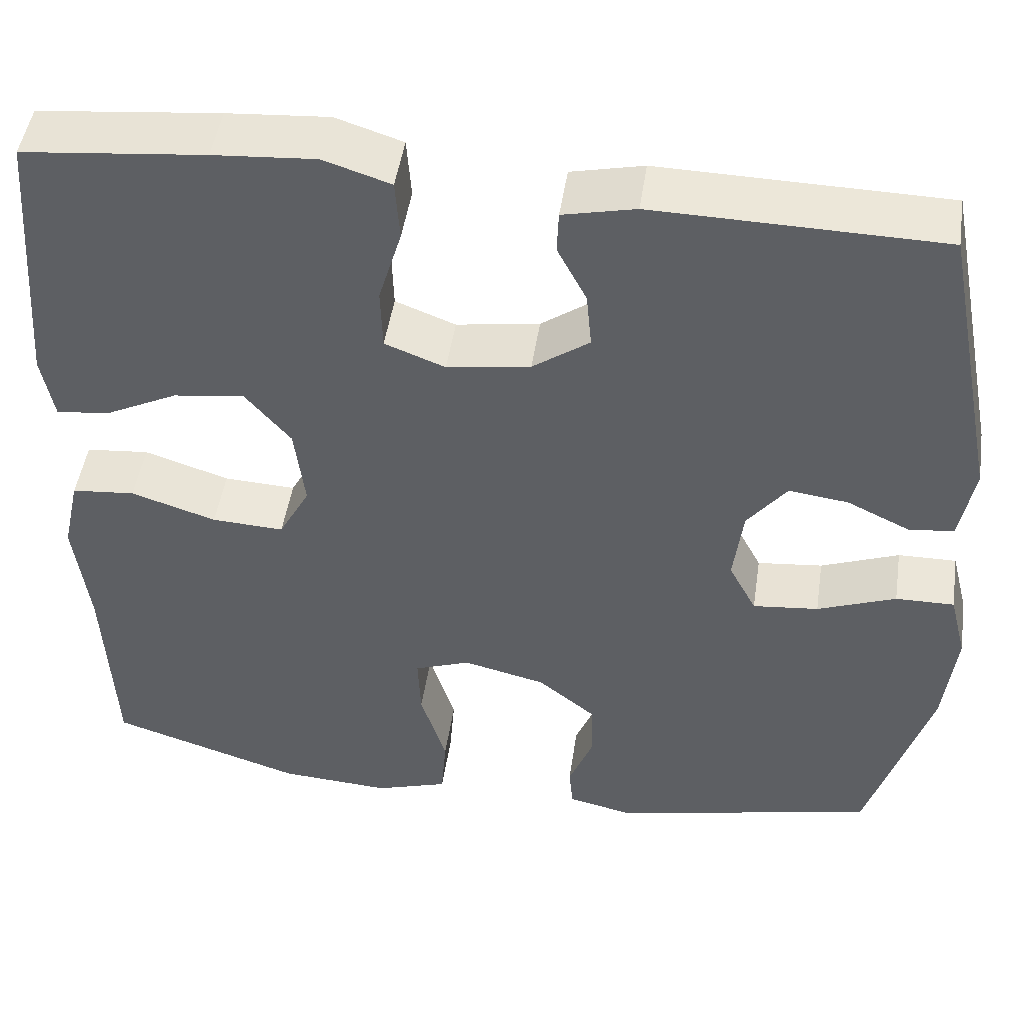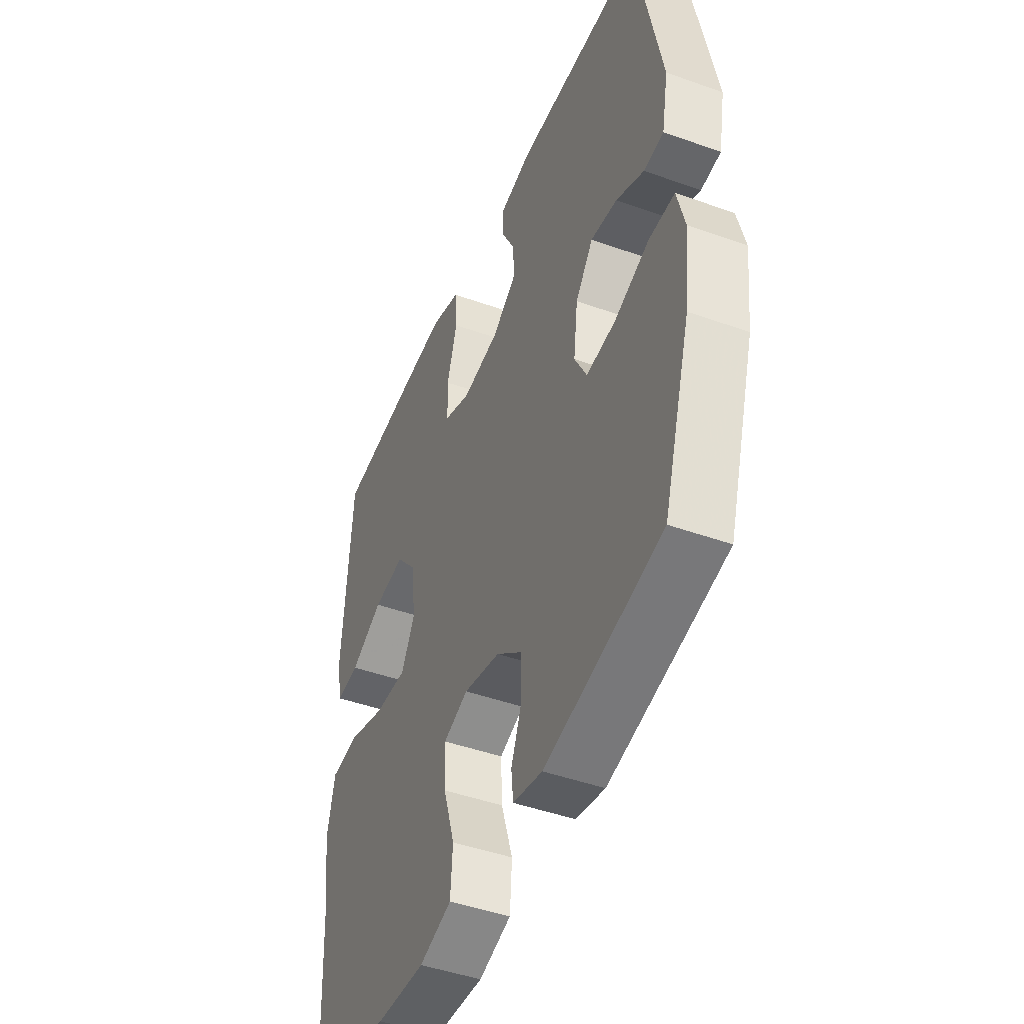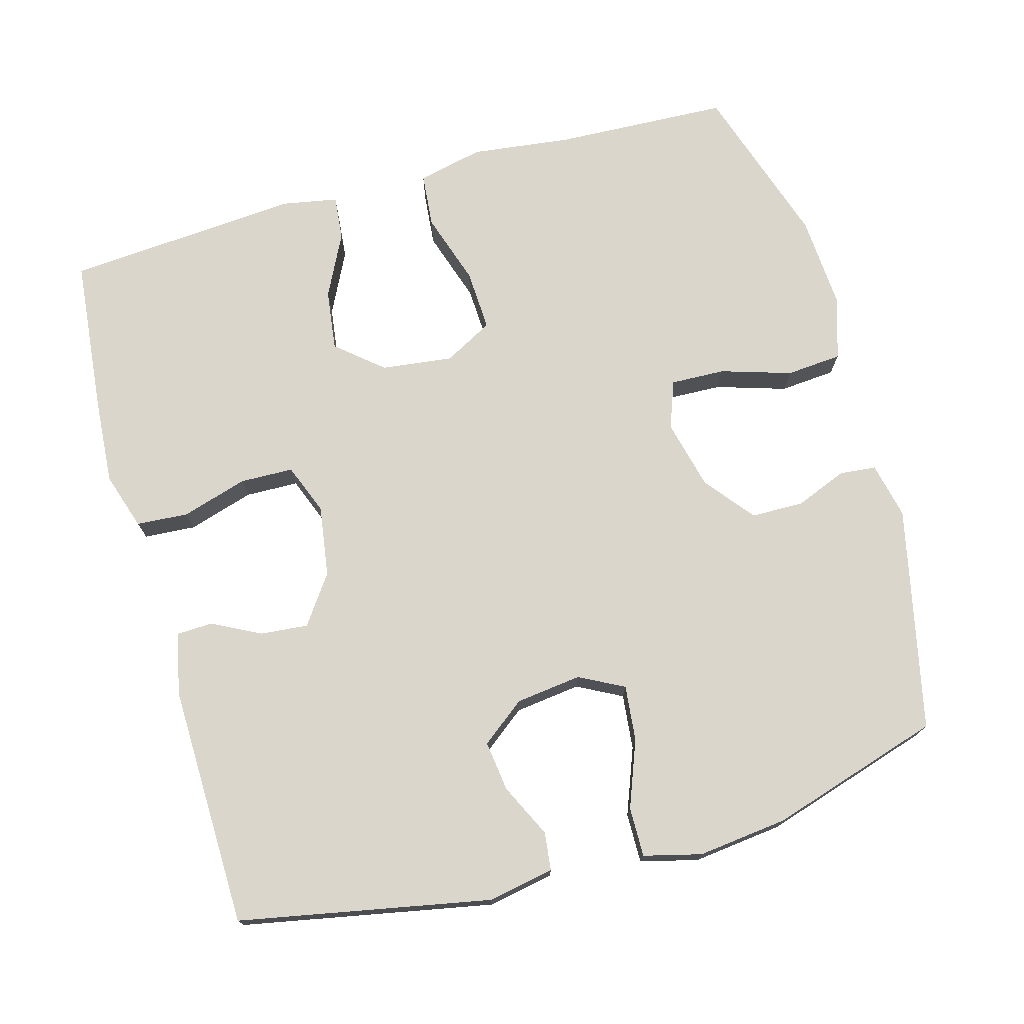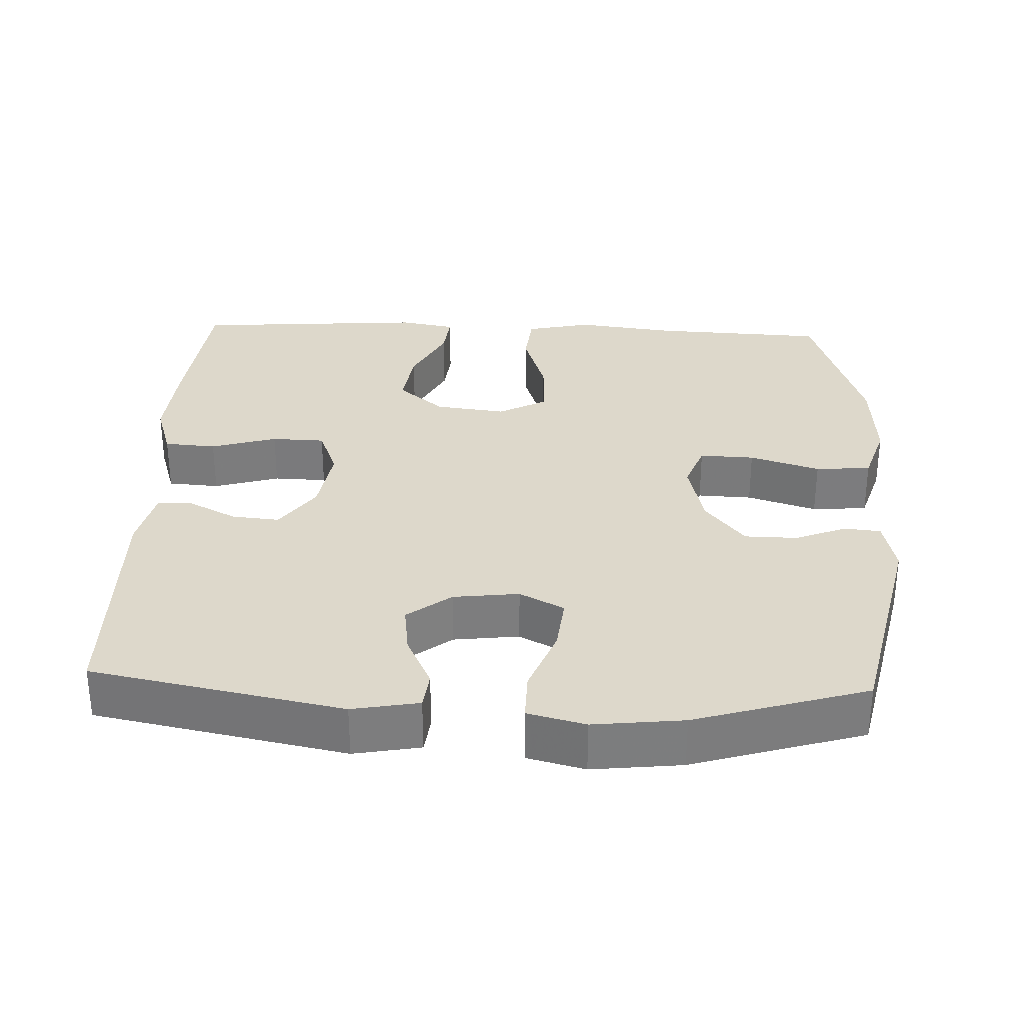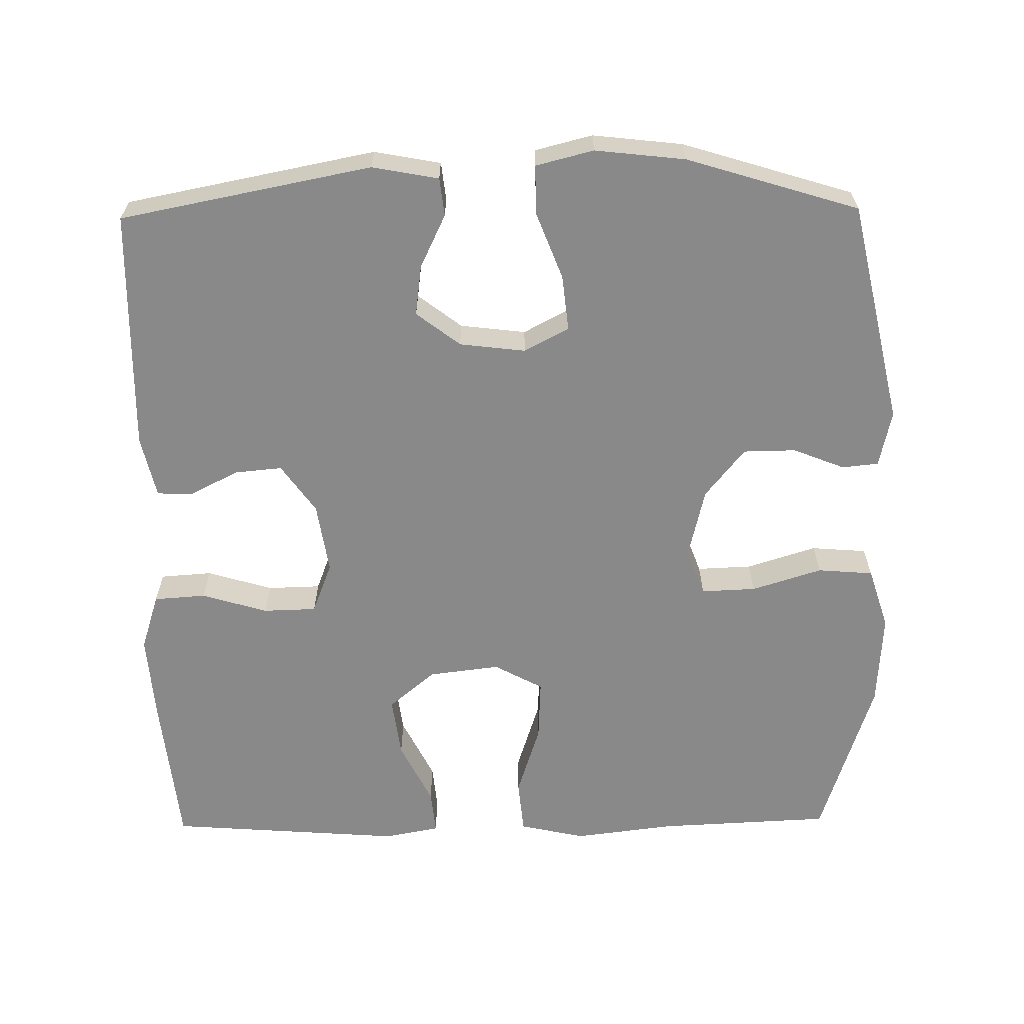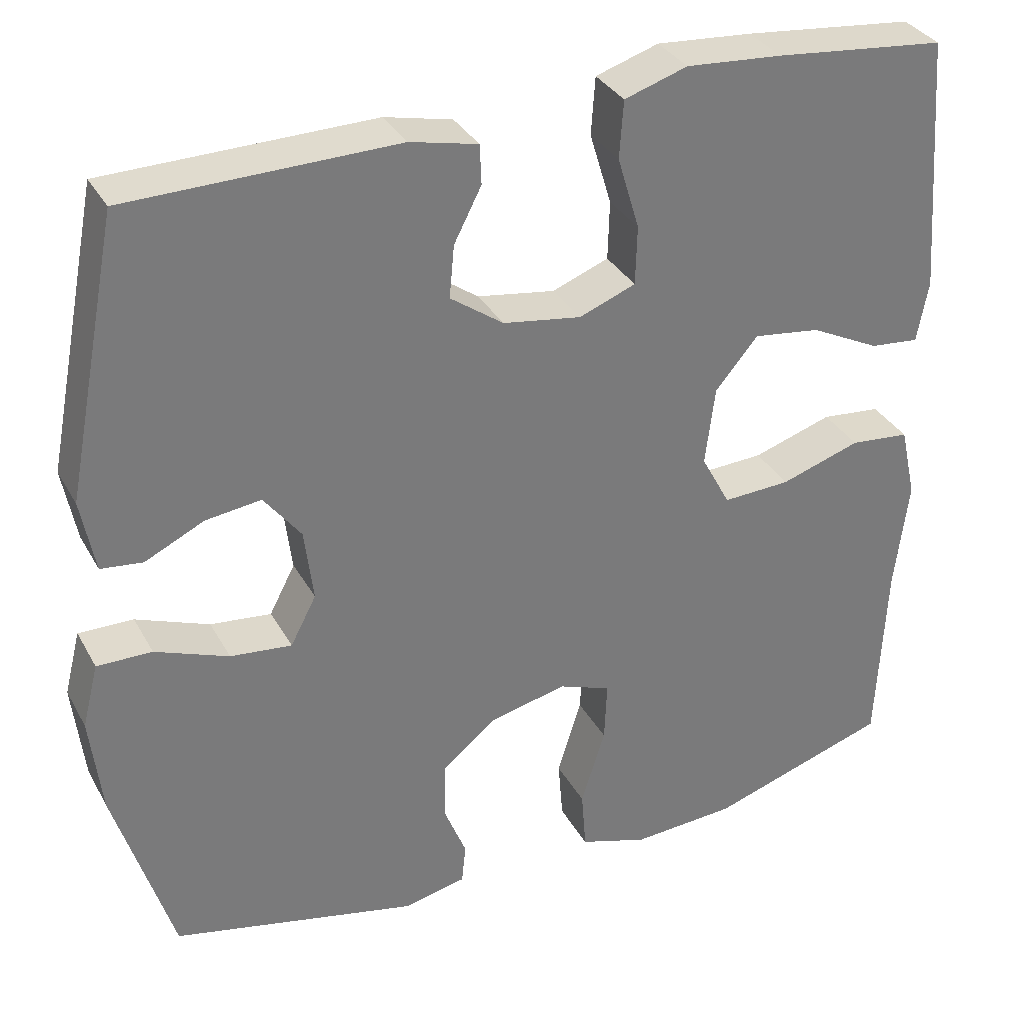
<metadata>
{"format":"obj","ext":"obj","renderer":"f3d","projection":"perspective","resolution":1024,"background":"white","views":[{"elev":47.9,"azim":8.5,"up":"+Z"},{"elev":-45.6,"azim":67.6,"up":"+Z"},{"elev":74.0,"azim":74.3,"up":"+Y"},{"elev":31.3,"azim":92.4,"up":"+Y"},{"elev":-63.2,"azim":90.8,"up":"+Y"},{"elev":33.3,"azim":154.9,"up":"+Z"}]}
</metadata>
<code>
v 0.5 0.07 0.5
v 0.567 0.07 0.157
v 0.55 0.07 0.066
v 0.498 0.07 0.06
v 0.425 0.07 0.095
v 0.356 0.07 0.104
v 0.31 0.07 0.044
v 0.299 0.07 -0.046
v 0.331 0.07 -0.107
v 0.407 0.07 -0.099
v 0.498 0.07 -0.064
v 0.566 0.07 -0.063
v 0.586 0.07 -0.142
v 0.572 0.07 -0.265
v 0.5 0.07 -0.5
v 0.194 0.07 -0.568
v 0.117 0.07 -0.551
v 0.112 0.07 -0.501
v 0.14 0.07 -0.431
v 0.139 0.07 -0.359
v 0.072 0.07 -0.305
v -0.024 0.07 -0.282
v -0.089 0.07 -0.306
v -0.086 0.07 -0.381
v -0.056 0.07 -0.477
v -0.062 0.07 -0.553
v -0.147 0.07 -0.58
v -0.276 0.07 -0.572
v -0.5 0.07 -0.5
v -0.511 0.07 -0.262
v -0.528 0.07 -0.125
v -0.508 0.07 -0.035
v -0.434 0.07 -0.028
v -0.335 0.07 -0.06
v -0.251 0.07 -0.064
v -0.215 0.07 0.003
v -0.227 0.07 0.1
v -0.28 0.07 0.163
v -0.363 0.07 0.152
v -0.449 0.07 0.109
v -0.51 0.07 0.103
v -0.524 0.07 0.179
v -0.5 0.07 0.5
v -0.288 0.07 0.522
v -0.169 0.07 0.531
v -0.091 0.07 0.506
v -0.086 0.07 0.435
v -0.113 0.07 0.345
v -0.111 0.07 0.272
v -0.041 0.07 0.245
v 0.056 0.07 0.26
v 0.122 0.07 0.307
v 0.116 0.07 0.372
v 0.082 0.07 0.438
v 0.084 0.07 0.487
v 0.168 0.07 0.506
v 0.5 0 0.5
v 0.567 0 0.157
v 0.55 0 0.066
v 0.498 0 0.06
v 0.425 0 0.095
v 0.356 0 0.104
v 0.31 0 0.044
v 0.299 0 -0.046
v 0.331 0 -0.107
v 0.407 0 -0.099
v 0.498 0 -0.064
v 0.566 0 -0.063
v 0.586 0 -0.142
v 0.572 0 -0.265
v 0.5 0 -0.5
v 0.194 0 -0.568
v 0.117 0 -0.551
v 0.112 0 -0.501
v 0.14 0 -0.431
v 0.139 0 -0.359
v 0.072 0 -0.305
v -0.024 0 -0.282
v -0.089 0 -0.306
v -0.086 0 -0.381
v -0.056 0 -0.477
v -0.062 0 -0.553
v -0.147 0 -0.58
v -0.276 0 -0.572
v -0.5 0 -0.5
v -0.511 0 -0.262
v -0.528 0 -0.125
v -0.508 0 -0.035
v -0.434 0 -0.028
v -0.335 0 -0.06
v -0.251 0 -0.064
v -0.215 0 0.003
v -0.227 0 0.1
v -0.28 0 0.163
v -0.363 0 0.152
v -0.449 0 0.109
v -0.51 0 0.103
v -0.524 0 0.179
v -0.5 0 0.5
v -0.288 0 0.522
v -0.169 0 0.531
v -0.091 0 0.506
v -0.086 0 0.435
v -0.113 0 0.345
v -0.111 0 0.272
v -0.041 0 0.245
v 0.056 0 0.26
v 0.122 0 0.307
v 0.116 0 0.372
v 0.082 0 0.438
v 0.084 0 0.487
v 0.168 0 0.506
f 53 54 55 56
f 52 53 56 1
f 51 52 1 2
f 50 51 2 3
f 45 46 47 48
f 45 48 49
f 44 45 49
f 43 44 49
f 42 43 49
f 39 40 41 42
f 38 39 42 49
f 37 38 49 50
f 31 32 33 34
f 30 31 34 35
f 29 30 35
f 28 29 35
f 27 28 35 36
f 24 25 26 27
f 23 24 27 36
f 16 17 18 19
f 16 19 20
f 15 16 20
f 14 15 20 21
f 10 11 12 13
f 9 10 13 14
f 3 4 5
f 50 3 5
f 50 5 6
f 37 50 6 7
f 22 23 36 37
f 22 37 7 8
f 9 14 21 22
f 8 9 22
f 112 111 110 109
f 57 112 109 108
f 58 57 108 107
f 59 58 107 106
f 104 103 102 101
f 105 104 101
f 105 101 100
f 105 100 99
f 105 99 98
f 98 97 96 95
f 105 98 95 94
f 106 105 94 93
f 90 89 88 87
f 91 90 87 86
f 91 86 85
f 91 85 84
f 92 91 84 83
f 83 82 81 80
f 92 83 80 79
f 75 74 73 72
f 76 75 72
f 76 72 71
f 77 76 71 70
f 69 68 67 66
f 70 69 66 65
f 61 60 59
f 61 59 106
f 62 61 106
f 63 62 106 93
f 93 92 79 78
f 64 63 93 78
f 78 77 70 65
f 78 65 64
f 1 57 58 2
f 2 58 59 3
f 3 59 60 4
f 4 60 61 5
f 5 61 62 6
f 6 62 63 7
f 7 63 64 8
f 8 64 65 9
f 9 65 66 10
f 10 66 67 11
f 11 67 68 12
f 12 68 69 13
f 13 69 70 14
f 14 70 71 15
f 15 71 72 16
f 16 72 73 17
f 17 73 74 18
f 18 74 75 19
f 19 75 76 20
f 20 76 77 21
f 21 77 78 22
f 22 78 79 23
f 23 79 80 24
f 24 80 81 25
f 25 81 82 26
f 26 82 83 27
f 27 83 84 28
f 28 84 85 29
f 29 85 86 30
f 30 86 87 31
f 31 87 88 32
f 32 88 89 33
f 33 89 90 34
f 34 90 91 35
f 35 91 92 36
f 36 92 93 37
f 37 93 94 38
f 38 94 95 39
f 39 95 96 40
f 40 96 97 41
f 41 97 98 42
f 42 98 99 43
f 43 99 100 44
f 44 100 101 45
f 45 101 102 46
f 46 102 103 47
f 47 103 104 48
f 48 104 105 49
f 49 105 106 50
f 50 106 107 51
f 51 107 108 52
f 52 108 109 53
f 53 109 110 54
f 54 110 111 55
f 55 111 112 56
f 56 112 57 1

</code>
